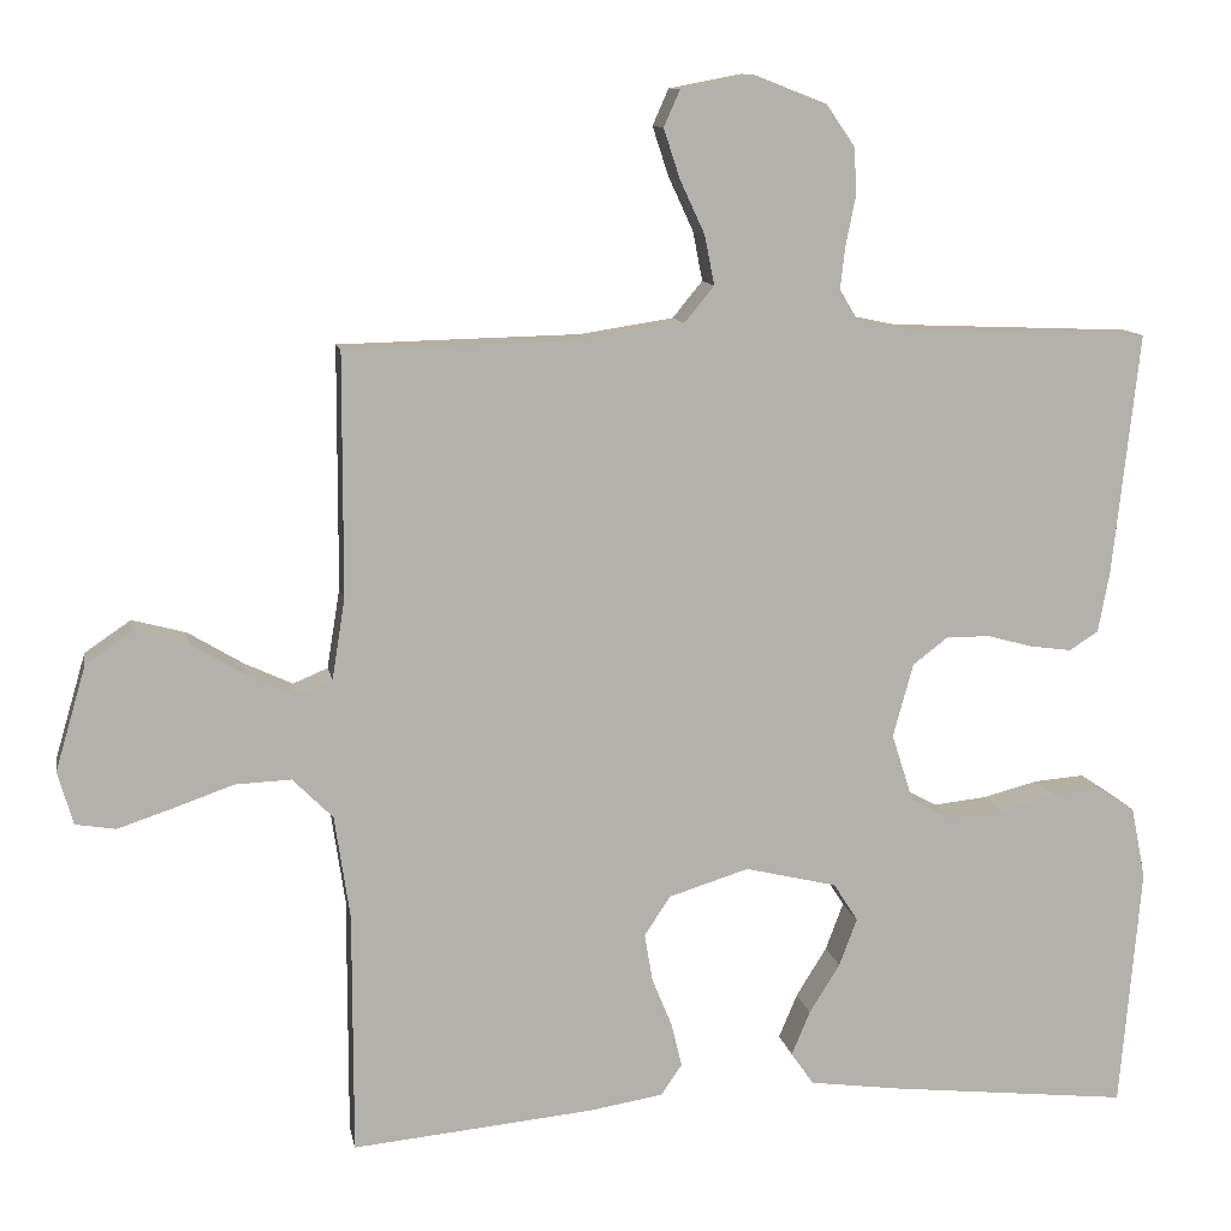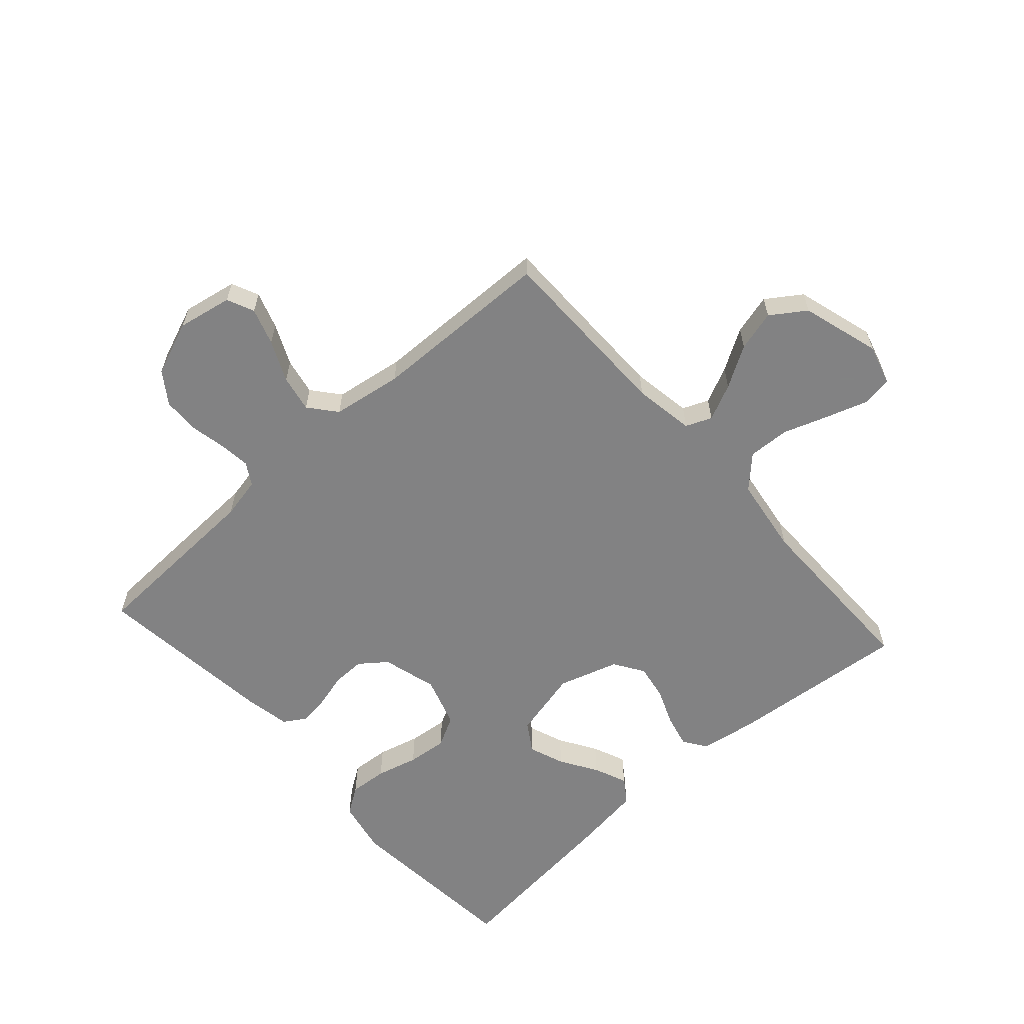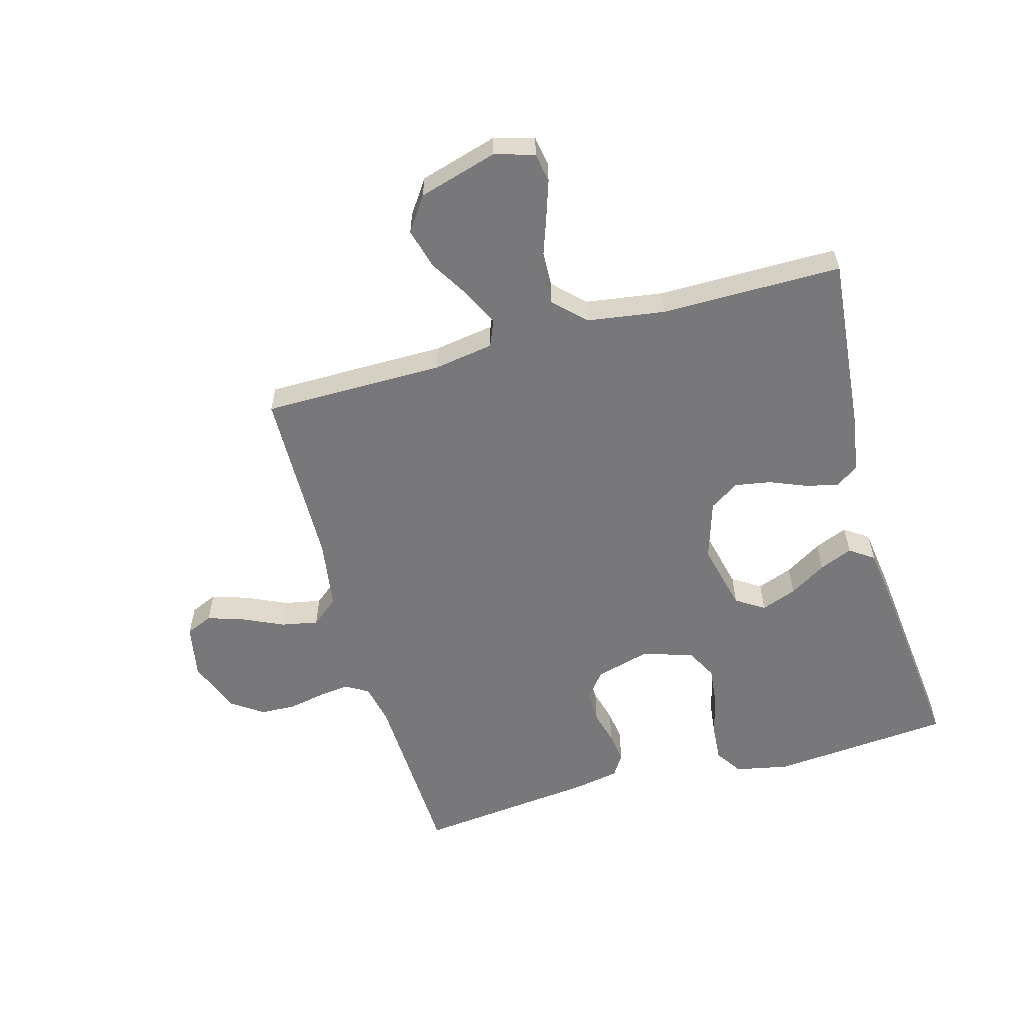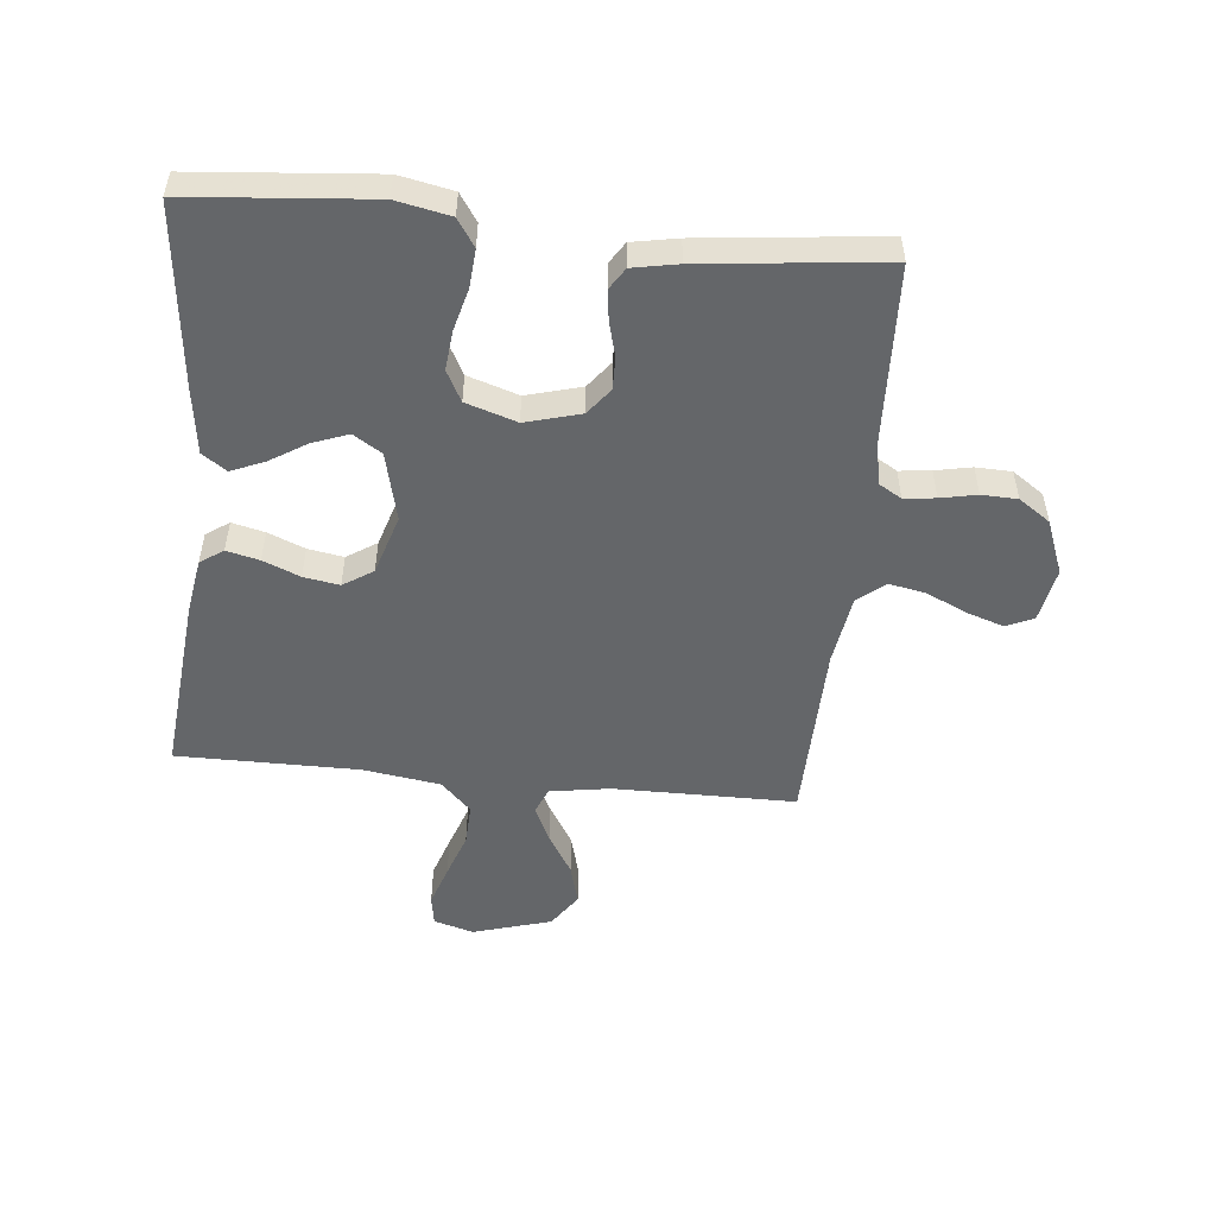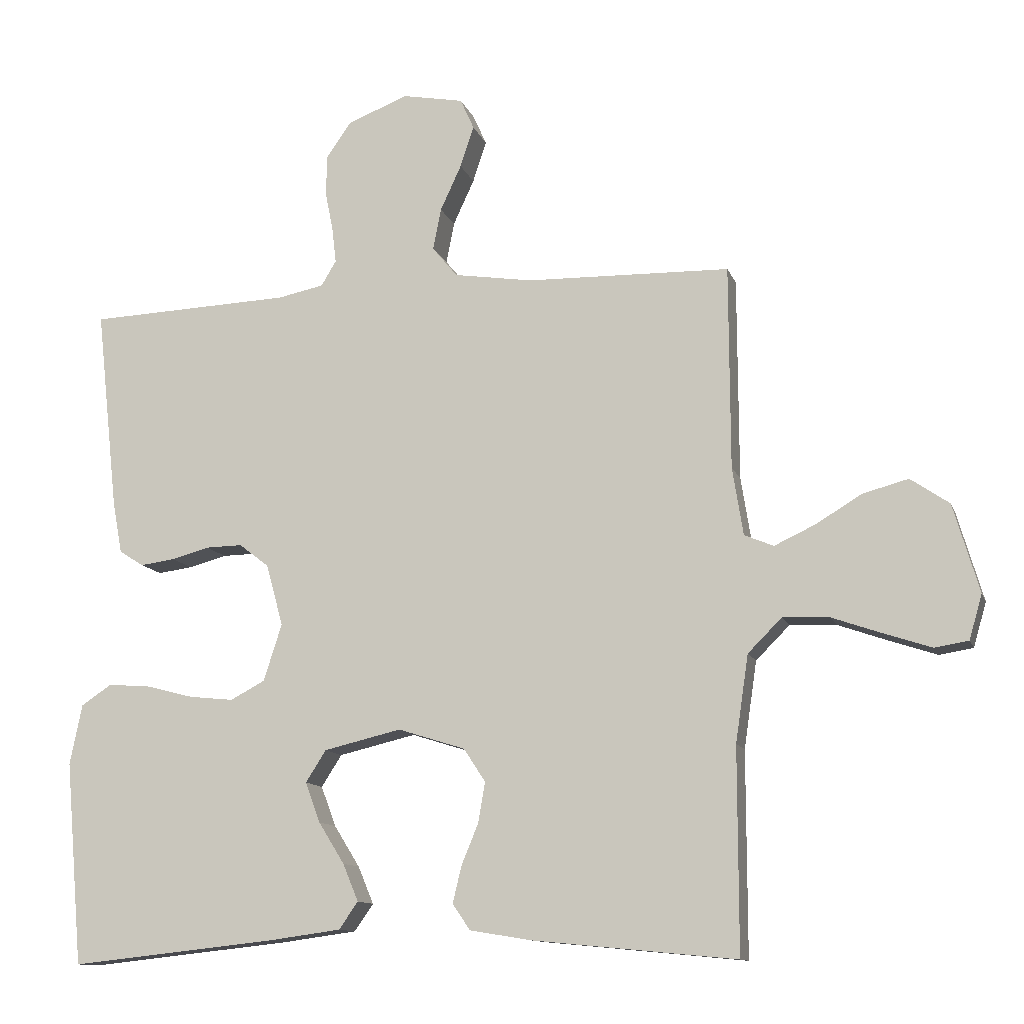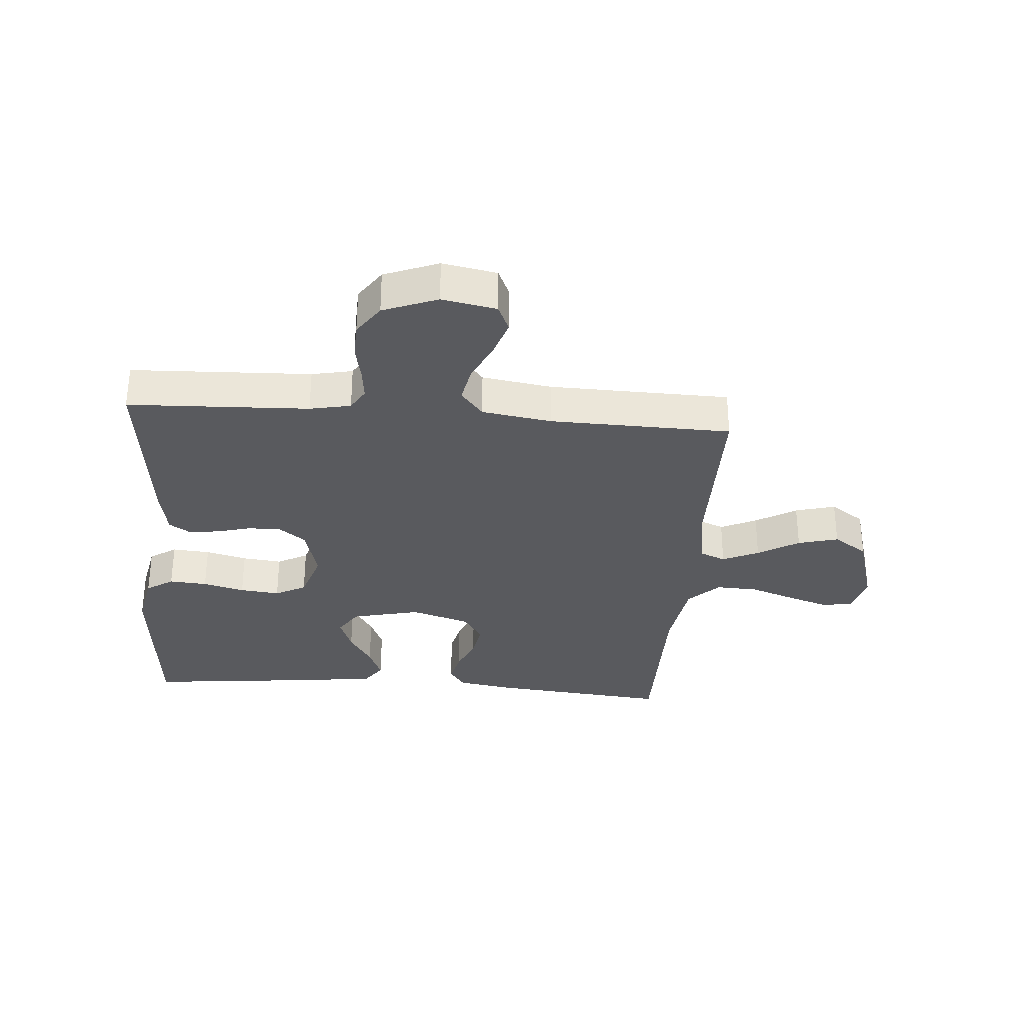
<metadata>
{"format":"obj","ext":"obj","renderer":"f3d","projection":"perspective","resolution":1024,"background":"white","views":[{"elev":11.1,"azim":169.7,"up":"+Z"},{"elev":-60.9,"azim":41.9,"up":"+Y"},{"elev":-57.5,"azim":105.6,"up":"+Y"},{"elev":-51.7,"azim":-95.7,"up":"+Y"},{"elev":-11.8,"azim":15.3,"up":"+Z"},{"elev":-31.8,"azim":-4.5,"up":"+Y"}]}
</metadata>
<code>
v 0.5 0.07 -0.5
v 0.2 0.07 -0.471
v 0.109 0.07 -0.456
v 0.083 0.07 -0.418
v 0.096 0.07 -0.364
v 0.121 0.07 -0.303
v 0.131 0.07 -0.244
v 0.099 0.07 -0.195
v 0 0.07 -0.164
v -0.114 0.07 -0.191
v -0.144 0.07 -0.238
v -0.122 0.07 -0.297
v -0.084 0.07 -0.358
v -0.061 0.07 -0.413
v -0.089 0.07 -0.453
v -0.2 0.07 -0.468
v -0.5 0.07 -0.5
v -0.526 0.07 -0.2
v -0.508 0.07 -0.111
v -0.463 0.07 -0.081
v -0.4 0.07 -0.086
v -0.331 0.07 -0.104
v -0.265 0.07 -0.111
v -0.214 0.07 -0.084
v -0.187 0.07 0
v -0.212 0.07 0.091
v -0.256 0.07 0.125
v -0.31 0.07 0.124
v -0.366 0.07 0.109
v -0.417 0.07 0.102
v -0.453 0.07 0.125
v -0.467 0.07 0.2
v -0.5 0.07 0.5
v -0.2 0.07 0.512
v -0.132 0.07 0.526
v -0.11 0.07 0.563
v -0.116 0.07 0.615
v -0.128 0.07 0.675
v -0.126 0.07 0.734
v -0.09 0.07 0.786
v 0 0.07 0.821
v 0.09 0.07 0.804
v 0.11 0.07 0.759
v 0.09 0.07 0.698
v 0.059 0.07 0.631
v 0.047 0.07 0.57
v 0.084 0.07 0.525
v 0.2 0.07 0.507
v 0.5 0.07 0.5
v 0.501 0.07 0.2
v 0.517 0.07 0.1
v 0.56 0.07 0.082
v 0.62 0.07 0.11
v 0.688 0.07 0.151
v 0.755 0.07 0.169
v 0.812 0.07 0.13
v 0.85 0.07 0
v 0.831 0.07 -0.066
v 0.781 0.07 -0.074
v 0.712 0.07 -0.051
v 0.638 0.07 -0.025
v 0.569 0.07 -0.022
v 0.519 0.07 -0.072
v 0.5 0.07 -0.2
v 0.5 0 -0.5
v 0.2 0 -0.471
v 0.109 0 -0.456
v 0.083 0 -0.418
v 0.096 0 -0.364
v 0.121 0 -0.303
v 0.131 0 -0.244
v 0.099 0 -0.195
v 0 0 -0.164
v -0.114 0 -0.191
v -0.144 0 -0.238
v -0.122 0 -0.297
v -0.084 0 -0.358
v -0.061 0 -0.413
v -0.089 0 -0.453
v -0.2 0 -0.468
v -0.5 0 -0.5
v -0.526 0 -0.2
v -0.508 0 -0.111
v -0.463 0 -0.081
v -0.4 0 -0.086
v -0.331 0 -0.104
v -0.265 0 -0.111
v -0.214 0 -0.084
v -0.187 0 0
v -0.212 0 0.091
v -0.256 0 0.125
v -0.31 0 0.124
v -0.366 0 0.109
v -0.417 0 0.102
v -0.453 0 0.125
v -0.467 0 0.2
v -0.5 0 0.5
v -0.2 0 0.512
v -0.132 0 0.526
v -0.11 0 0.563
v -0.116 0 0.615
v -0.128 0 0.675
v -0.126 0 0.734
v -0.09 0 0.786
v 0 0 0.821
v 0.09 0 0.804
v 0.11 0 0.759
v 0.09 0 0.698
v 0.059 0 0.631
v 0.047 0 0.57
v 0.084 0 0.525
v 0.2 0 0.507
v 0.5 0 0.5
v 0.501 0 0.2
v 0.517 0 0.1
v 0.56 0 0.082
v 0.62 0 0.11
v 0.688 0 0.151
v 0.755 0 0.169
v 0.812 0 0.13
v 0.85 0 0
v 0.831 0 -0.066
v 0.781 0 -0.074
v 0.712 0 -0.051
v 0.638 0 -0.025
v 0.569 0 -0.022
v 0.519 0 -0.072
v 0.5 0 -0.2
f 59 60 61
f 58 59 61
f 57 58 61
f 56 57 61
f 55 56 61
f 54 55 61
f 53 54 61
f 52 53 61 62
f 51 52 62 63
f 48 49 50
f 51 63 64
f 50 51 64
f 48 50 64
f 47 48 64
f 43 44 45
f 42 43 45
f 41 42 45
f 40 41 45
f 39 40 45
f 38 39 45
f 37 38 45
f 36 37 45 46
f 47 64 1
f 46 47 1
f 36 46 1
f 35 36 1
f 32 33 34
f 31 32 34
f 30 31 34
f 29 30 34
f 28 29 34
f 20 21 22
f 19 20 22
f 18 19 22
f 17 18 22
f 16 17 22
f 15 16 22
f 14 15 22
f 13 14 22
f 12 13 22
f 11 12 22 23
f 10 11 23 24
f 4 5 6
f 3 4 6
f 2 3 6
f 1 2 6
f 1 6 7
f 35 1 7 8
f 27 28 34 35
f 26 27 35
f 35 8 9
f 26 35 9
f 25 26 9
f 9 10 24 25
f 125 124 123
f 125 123 122
f 125 122 121
f 125 121 120
f 125 120 119
f 125 119 118
f 125 118 117
f 126 125 117 116
f 127 126 116 115
f 114 113 112
f 128 127 115
f 128 115 114
f 128 114 112
f 128 112 111
f 109 108 107
f 109 107 106
f 109 106 105
f 109 105 104
f 109 104 103
f 109 103 102
f 109 102 101
f 110 109 101 100
f 65 128 111
f 65 111 110
f 65 110 100
f 65 100 99
f 98 97 96
f 98 96 95
f 98 95 94
f 98 94 93
f 98 93 92
f 86 85 84
f 86 84 83
f 86 83 82
f 86 82 81
f 86 81 80
f 86 80 79
f 86 79 78
f 86 78 77
f 86 77 76
f 87 86 76 75
f 88 87 75 74
f 70 69 68
f 70 68 67
f 70 67 66
f 70 66 65
f 71 70 65
f 72 71 65 99
f 99 98 92 91
f 99 91 90
f 73 72 99
f 73 99 90
f 73 90 89
f 89 88 74 73
f 1 65 66 2
f 2 66 67 3
f 3 67 68 4
f 4 68 69 5
f 5 69 70 6
f 6 70 71 7
f 7 71 72 8
f 8 72 73 9
f 9 73 74 10
f 10 74 75 11
f 11 75 76 12
f 12 76 77 13
f 13 77 78 14
f 14 78 79 15
f 15 79 80 16
f 16 80 81 17
f 17 81 82 18
f 18 82 83 19
f 19 83 84 20
f 20 84 85 21
f 21 85 86 22
f 22 86 87 23
f 23 87 88 24
f 24 88 89 25
f 25 89 90 26
f 26 90 91 27
f 27 91 92 28
f 28 92 93 29
f 29 93 94 30
f 30 94 95 31
f 31 95 96 32
f 32 96 97 33
f 33 97 98 34
f 34 98 99 35
f 35 99 100 36
f 36 100 101 37
f 37 101 102 38
f 38 102 103 39
f 39 103 104 40
f 40 104 105 41
f 41 105 106 42
f 42 106 107 43
f 43 107 108 44
f 44 108 109 45
f 45 109 110 46
f 46 110 111 47
f 47 111 112 48
f 48 112 113 49
f 49 113 114 50
f 50 114 115 51
f 51 115 116 52
f 52 116 117 53
f 53 117 118 54
f 54 118 119 55
f 55 119 120 56
f 56 120 121 57
f 57 121 122 58
f 58 122 123 59
f 59 123 124 60
f 60 124 125 61
f 61 125 126 62
f 62 126 127 63
f 63 127 128 64
f 64 128 65 1

</code>
